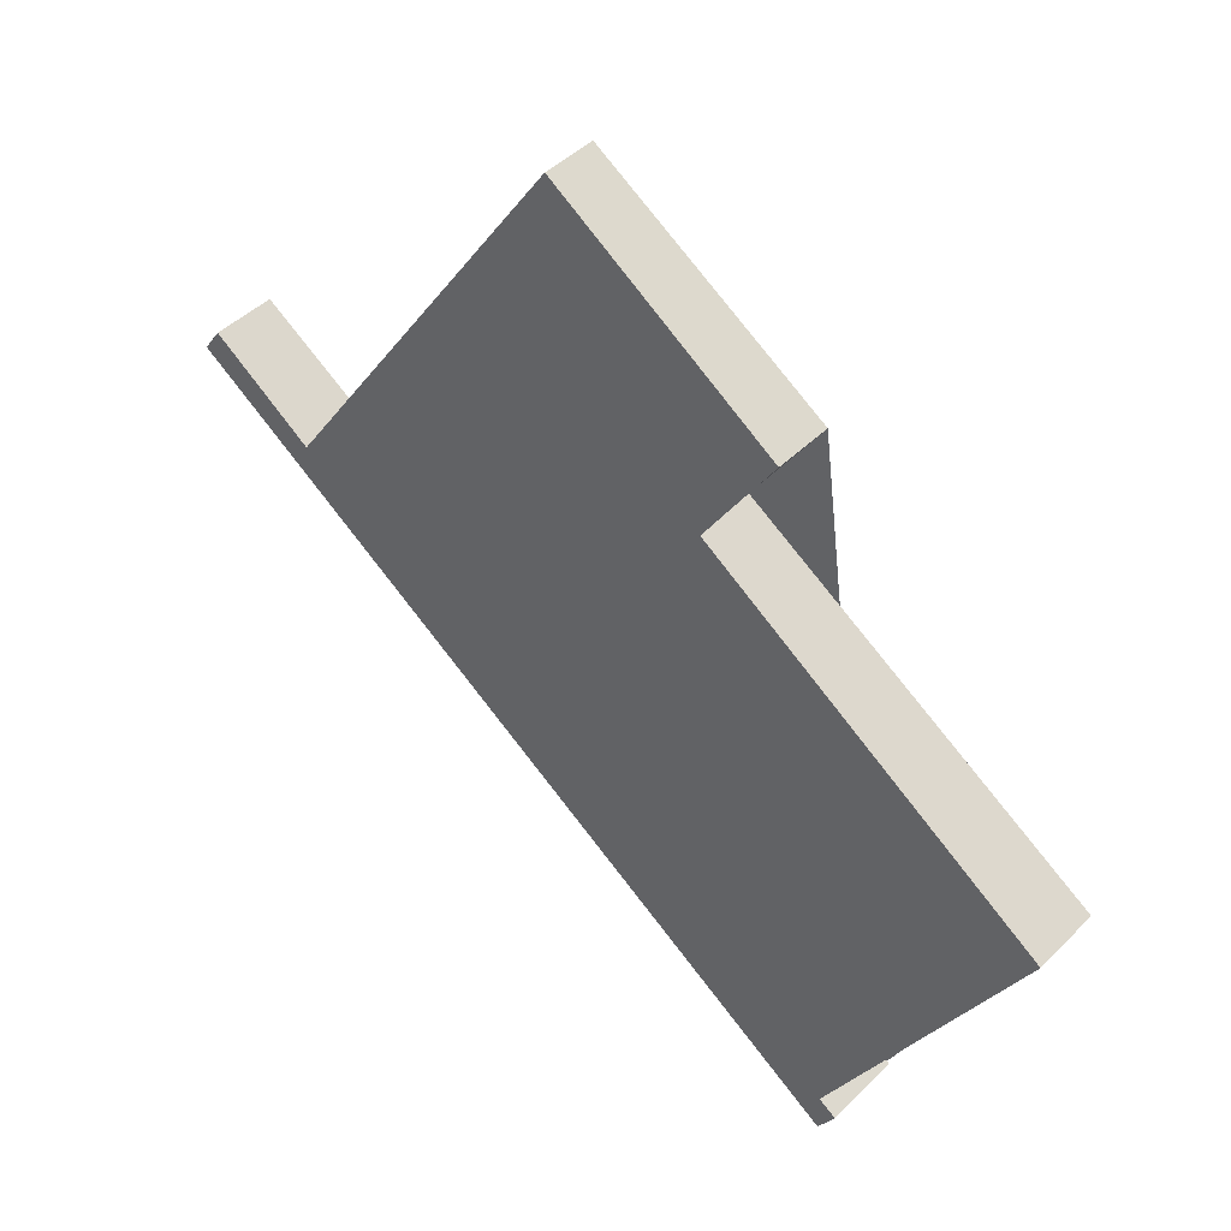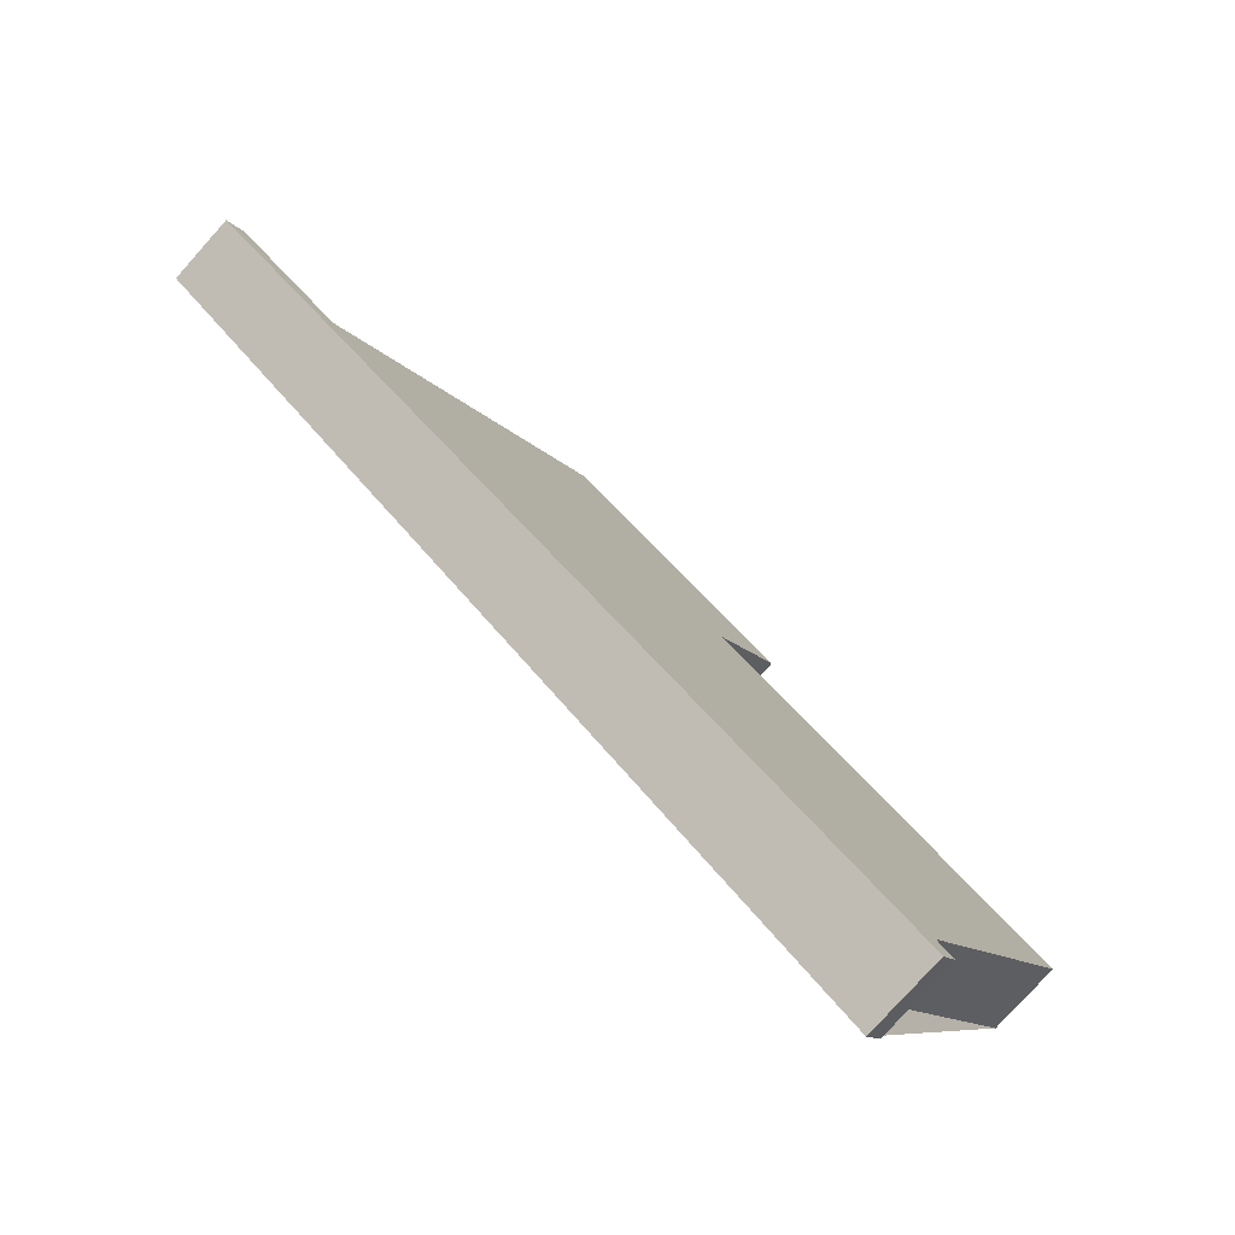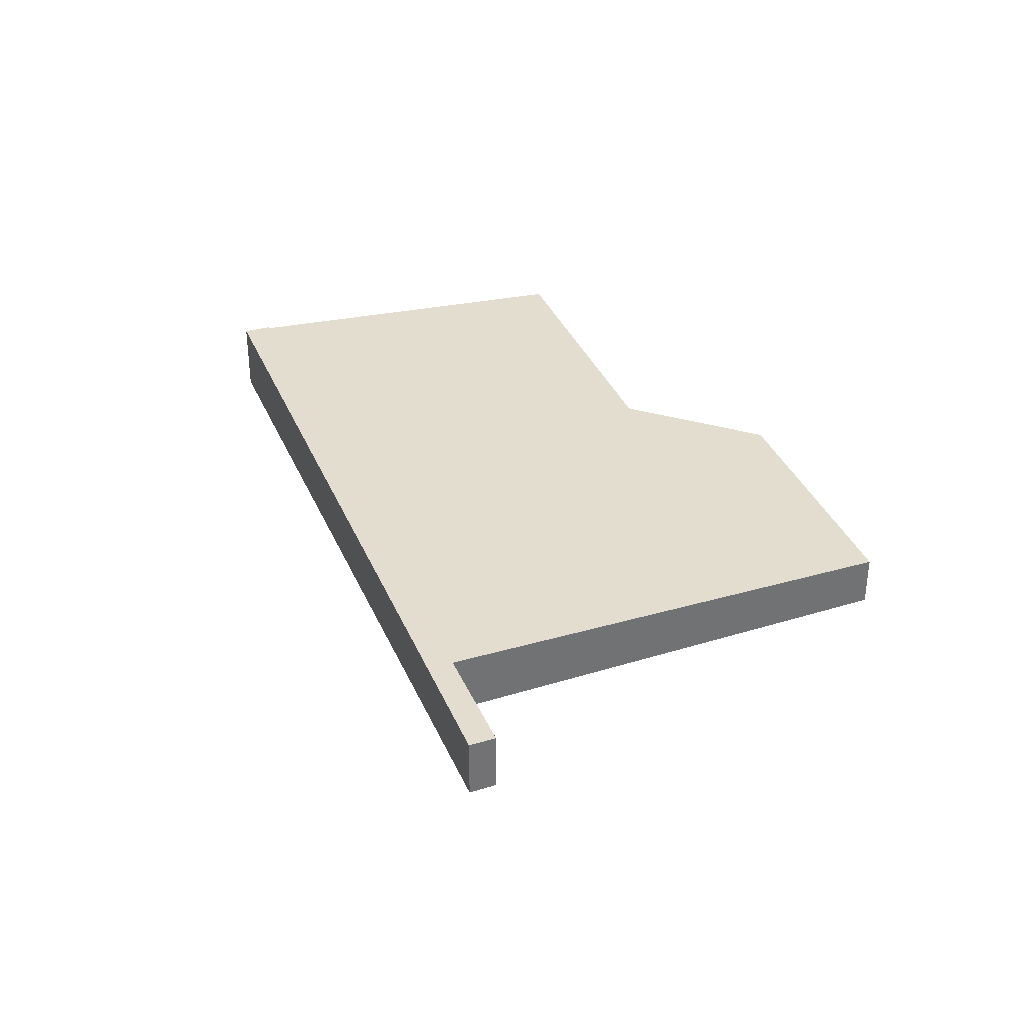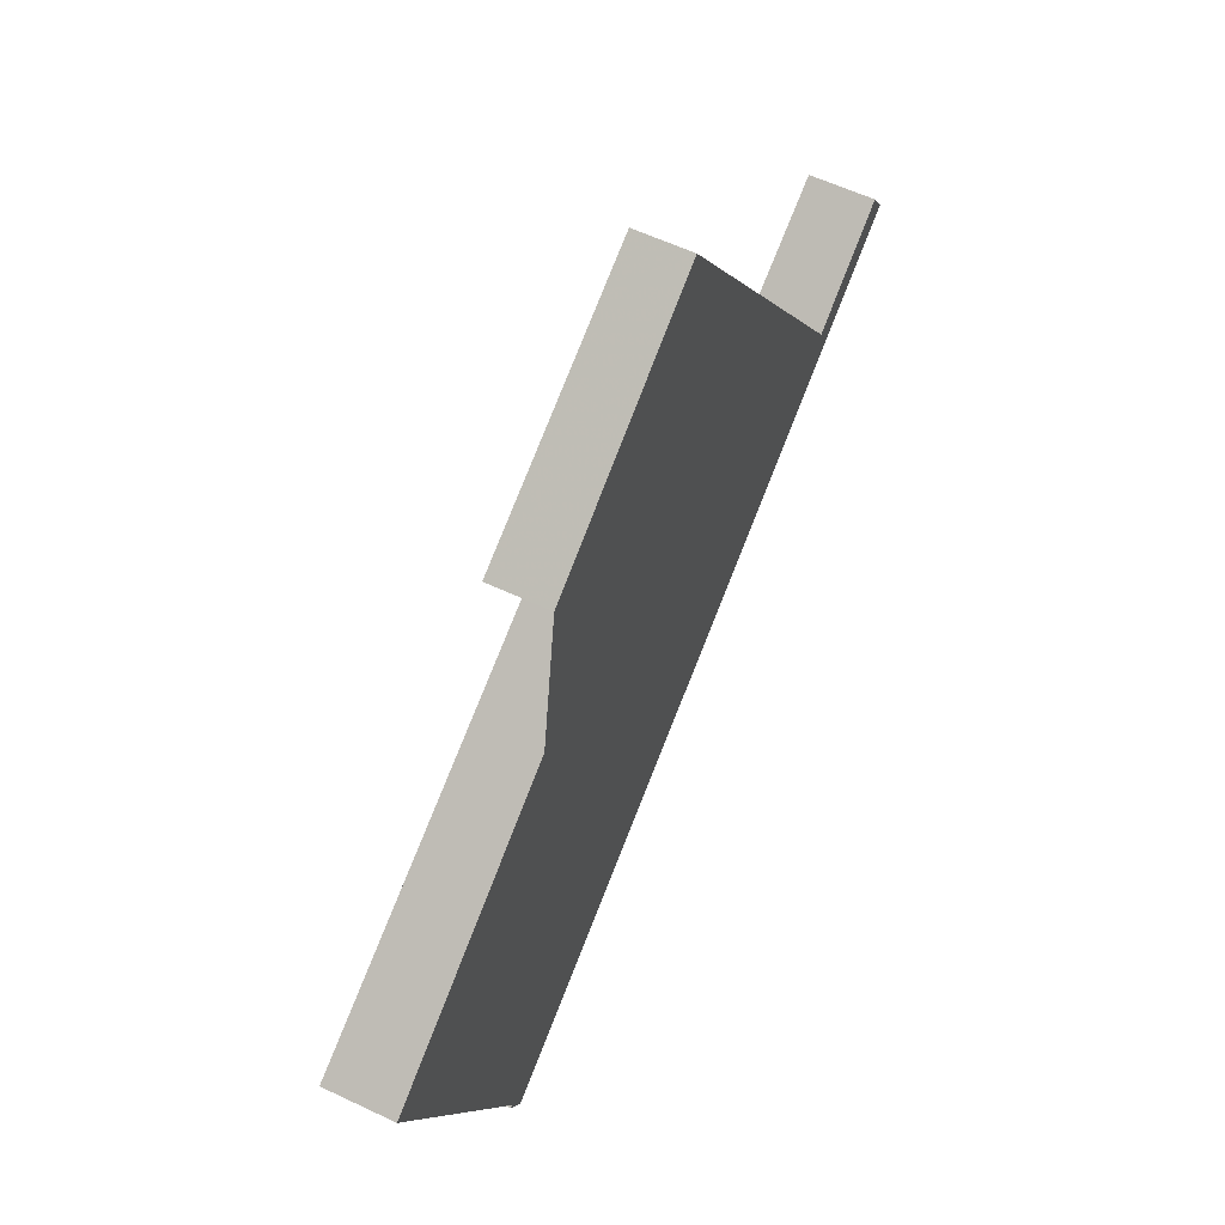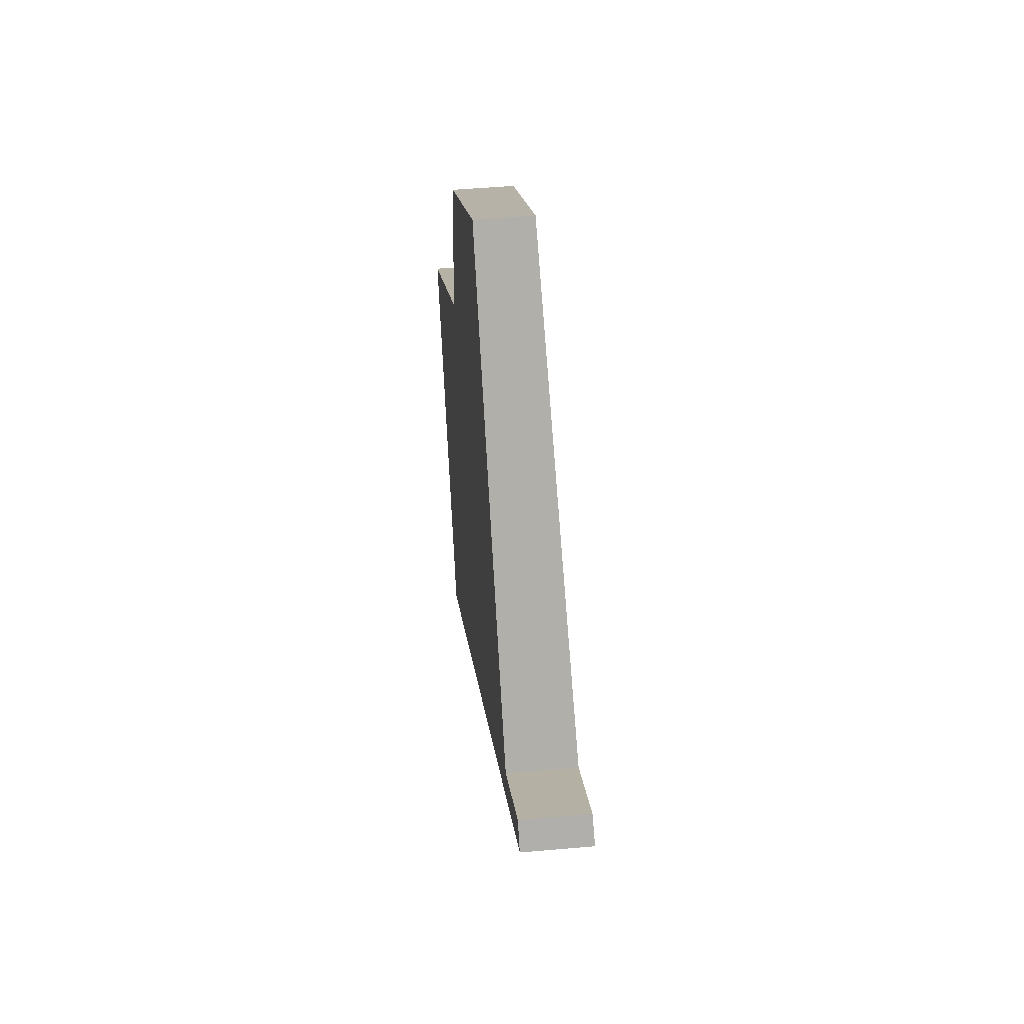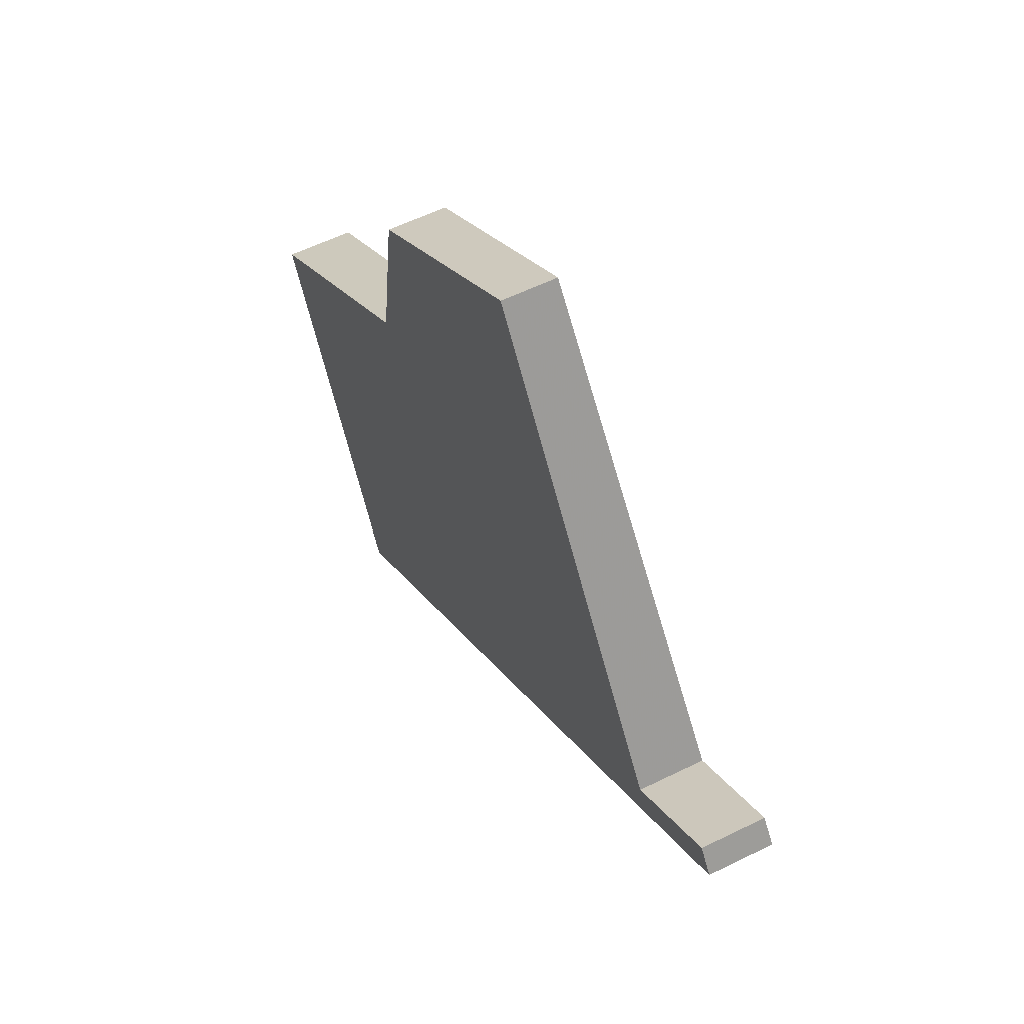
<metadata>
{"format":"obj","ext":"obj","renderer":"f3d","projection":"perspective","resolution":1024,"background":"white","views":[{"elev":43.7,"azim":-139.3,"up":"+Y"},{"elev":-77.9,"azim":138.2,"up":"+Y"},{"elev":35.5,"azim":103.2,"up":"+Z"},{"elev":57.4,"azim":-63.6,"up":"+Y"},{"elev":46.6,"azim":84.2,"up":"+Y"},{"elev":56.8,"azim":62.7,"up":"+Y"}]}
</metadata>
<code>
v 282.8 -258.6 -0.919
v 272.5 -265.5 -1.13
v 272.3 -265.2 -1.119
v 272.8 -264.8 -1.109
v 269.8 -260.4 -0.9836
v 274.9 -257.1 -0.8814
v 273.8 -255.6 -0.8385
v 277.1 -253.4 -0.7723
v 281.1 -259.2 -0.9404
v 282.6 -258.2 -0.9092
v 272.4 -265.4 -1.126
v 282.8 -258.5 -0.9169
v 272.5 -265 -1.114
v 272.7 -265.2 -1.121
v 272.7 -265.4 -1.125
v 280.7 -259.9 -0.9582
v 276.6 -253.7 -0.783
v 280.8 -259.9 -0.9608
v 277.1 -253.4 -0.7724
v 281.3 -259.5 -0.9474
v 281.3 -259.6 -0.9498
v 277.9 -261.7 -1.014
v 274.8 -257.1 -0.8819
v 278 -261.8 -1.017
v 277.6 -255.2 -0.826
v 278.1 -254.9 -0.8153
v 274.8 -257.1 -0.882
v 278.1 -254.9 -0.8153
v 274.5 -257.3 -0.8883
v 272.6 -265.2 -1.119
v 272.4 -265.3 -1.124
v 281.2 -259.4 -0.9443
v 280.7 -259.7 -0.9552
v 277.9 -261.6 -1.012
v 282.7 -258.4 -0.9135
v 281.3 -259.6 -0.9498
v 282.8 -258.6 -0.919
v 282.8 -258.6 0
v 281.3 -259.6 1.11e-16
v 272.4 -265.4 -1.126
v 272.5 -265.5 -1.13
v 272.5 -265.5 0
v 272.4 -265.4 0
v 272.5 -265 -1.114
v 272.3 -265.2 -1.119
v 272.3 -265.2 0
v 272.5 -265 0
v 269.8 -260.4 -0.9836
v 272.8 -264.8 -1.109
v 272.8 -264.8 0
v 269.8 -260.4 0
v 274.5 -257.3 -0.8883
v 269.8 -260.4 -0.9836
v 269.8 -260.4 0
v 274.5 -257.3 0
v 273.8 -255.6 -0.8385
v 274.9 -257.1 -0.8814
v 274.9 -257.1 0
v 273.8 -255.6 0
v 276.6 -253.7 -0.783
v 273.8 -255.6 -0.8385
v 273.8 -255.6 0
v 276.6 -253.7 0
v 278.1 -254.9 -0.8153
v 277.1 -253.4 -0.7723
v 277.1 -253.4 0
v 278.1 -254.9 0
v 282.6 -258.2 -0.9092
v 281.1 -259.2 -0.9404
v 281.1 -259.2 -1.11e-16
v 282.6 -258.2 1.11e-16
v 282.7 -258.4 -0.9135
v 282.6 -258.2 -0.9092
v 282.6 -258.2 1.11e-16
v 282.7 -258.4 0
v 272.4 -265.3 -1.124
v 272.4 -265.4 -1.126
v 272.4 -265.4 0
v 272.4 -265.3 0
v 282.8 -258.6 -0.919
v 282.8 -258.5 -0.9169
v 282.8 -258.5 0
v 282.8 -258.6 0
v 272.8 -264.8 -1.109
v 272.5 -265 -1.114
v 272.5 -265 0
v 272.8 -264.8 0
v 272.5 -265.5 -1.13
v 272.7 -265.4 -1.125
v 272.7 -265.4 0
v 272.5 -265.5 0
v 277.1 -253.4 -0.7724
v 276.6 -253.7 -0.783
v 276.6 -253.7 0
v 277.1 -253.4 0
v 278 -261.8 -1.017
v 280.8 -259.9 -0.9608
v 280.8 -259.9 0
v 278 -261.8 0
v 277.1 -253.4 -0.7723
v 277.1 -253.4 -0.7724
v 277.1 -253.4 0
v 277.1 -253.4 0
v 280.8 -259.9 -0.9608
v 281.3 -259.6 -0.9498
v 281.3 -259.6 1.11e-16
v 280.8 -259.9 0
v 274.9 -257.1 -0.8814
v 274.8 -257.1 -0.8819
v 274.8 -257.1 0
v 274.9 -257.1 0
v 272.7 -265.4 -1.125
v 278 -261.8 -1.017
v 278 -261.8 0
v 272.7 -265.4 0
v 281.1 -259.2 -0.9404
v 278.1 -254.9 -0.8153
v 278.1 -254.9 0
v 281.1 -259.2 -1.11e-16
v 274.8 -257.1 -0.8819
v 274.5 -257.3 -0.8883
v 274.5 -257.3 0
v 274.8 -257.1 0
v 272.3 -265.2 -1.119
v 272.4 -265.3 -1.124
v 272.4 -265.3 0
v 272.3 -265.2 0
v 282.8 -258.5 -0.9169
v 282.7 -258.4 -0.9135
v 282.7 -258.4 0
v 282.8 -258.5 0
v 282.8 -258.6 0
v 272.5 -265.5 0
v 272.3 -265.2 0
v 272.8 -264.8 0
v 269.8 -260.4 0
v 274.9 -257.1 0
v 273.8 -255.6 0
v 277.1 -253.4 0
v 281.1 -259.2 0
v 282.6 -258.2 0
f 15 2 11 14
f 31 3 13 30
f 33 25 26 32
f 21 18 16 20
f 34 27 25 33
f 22 16 18 24
f 32 26 28 9 10 35
f 20 12 1 21
f 30 13 4 5 29 27 34
f 24 15 14 22
f 25 17 19 26
f 27 23 6 7 17 25
f 26 19 8 28
f 29 23 27
f 30 14 11 31
f 32 20 16 33
f 33 16 22 34
f 35 12 20 32
f 34 22 14 30
f 37 38 39 36
f 41 42 43 40
f 45 46 47 44
f 49 50 51 48
f 53 54 55 52
f 57 58 59 56
f 61 62 63 60
f 65 66 67 64
f 69 70 71 68
f 73 74 75 72
f 77 78 79 76
f 81 82 83 80
f 85 86 87 84
f 89 90 91 88
f 93 94 95 92
f 97 98 99 96
f 101 102 103 100
f 105 106 107 104
f 109 110 111 108
f 113 114 115 112
f 117 118 119 116
f 121 122 123 120
f 125 126 127 124
f 129 130 131 128
f 133 134 135 136 137 138 139 140 141 132

</code>
